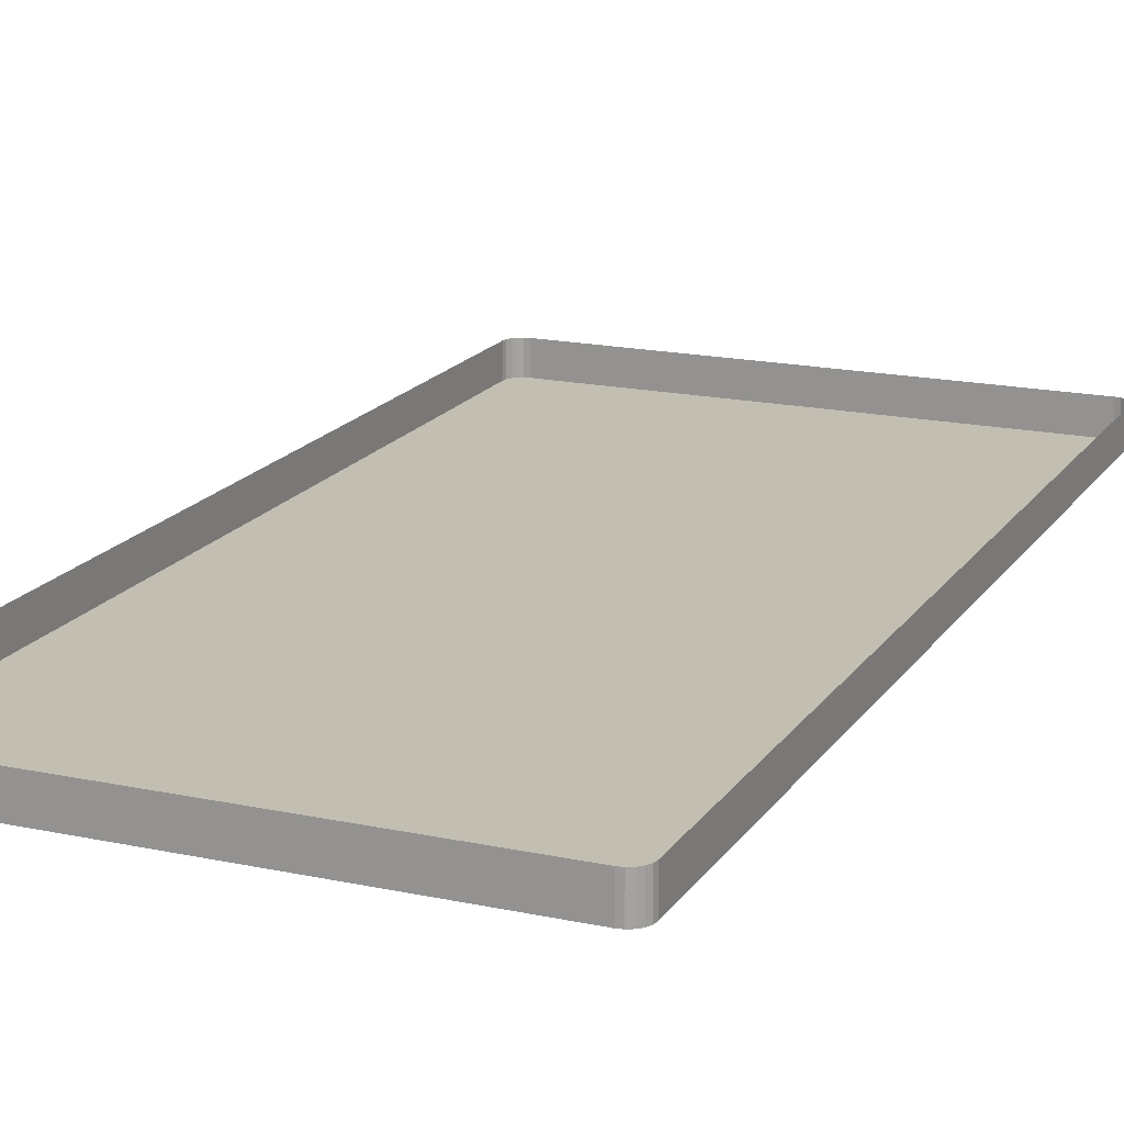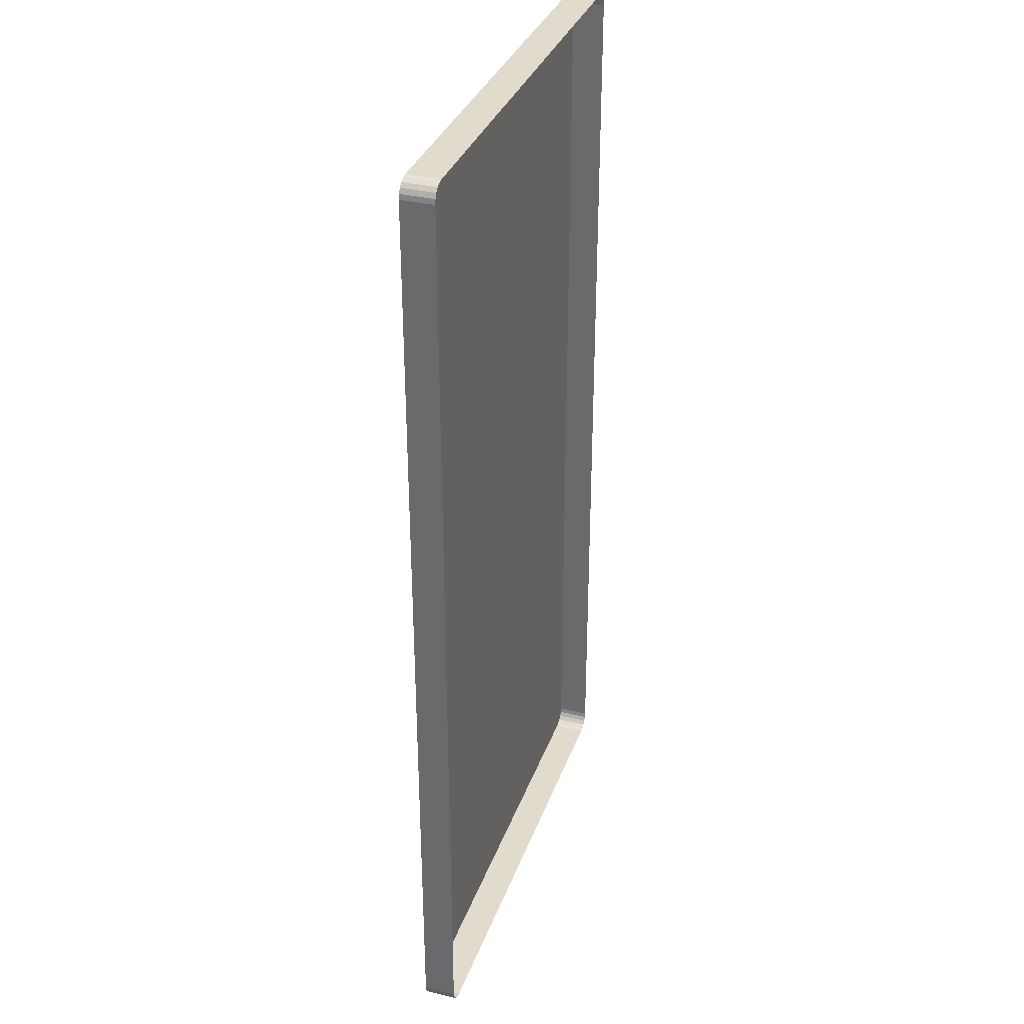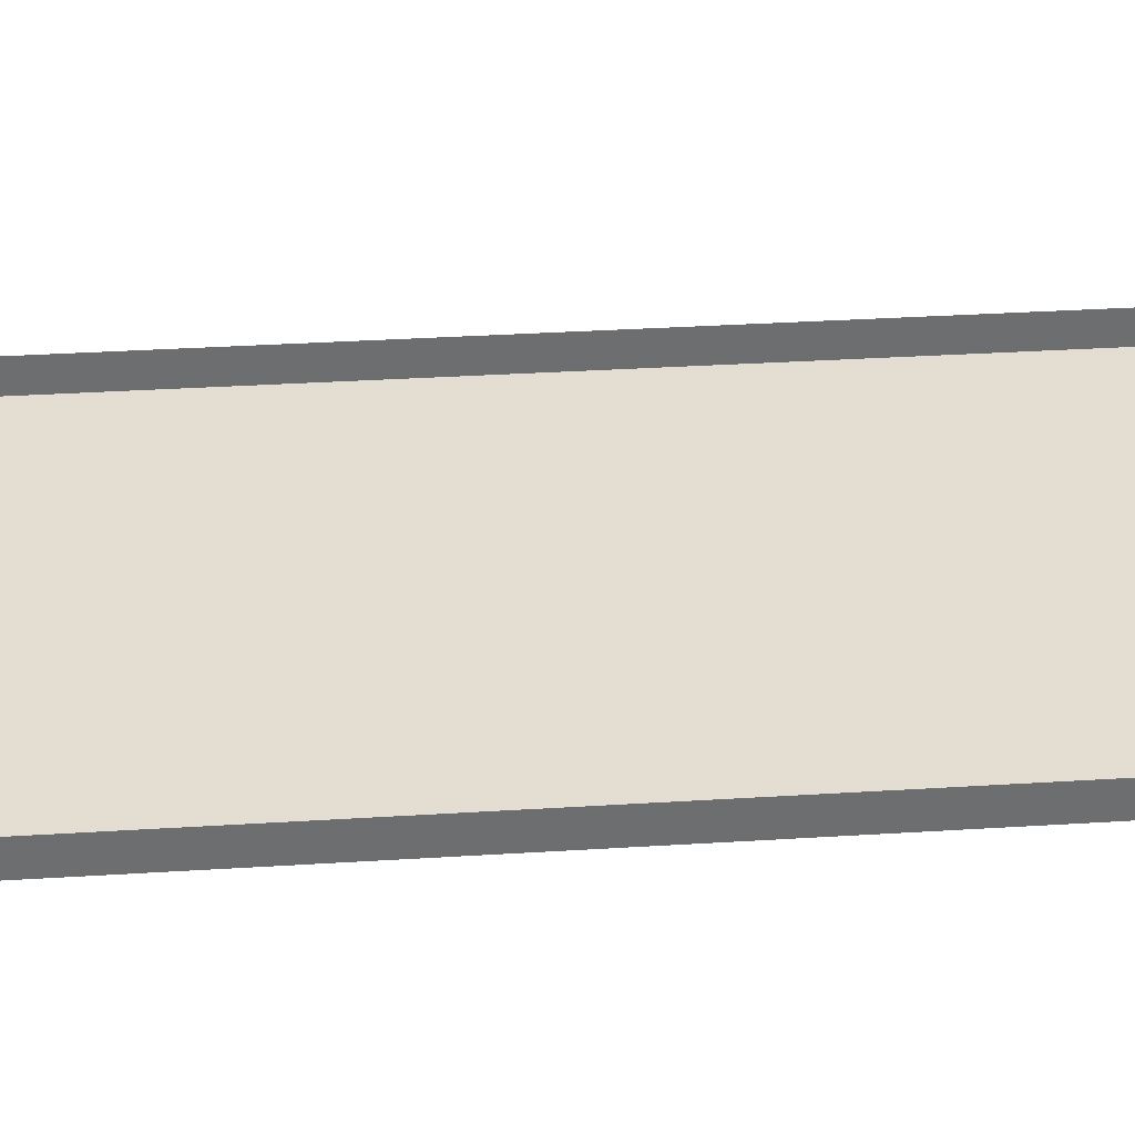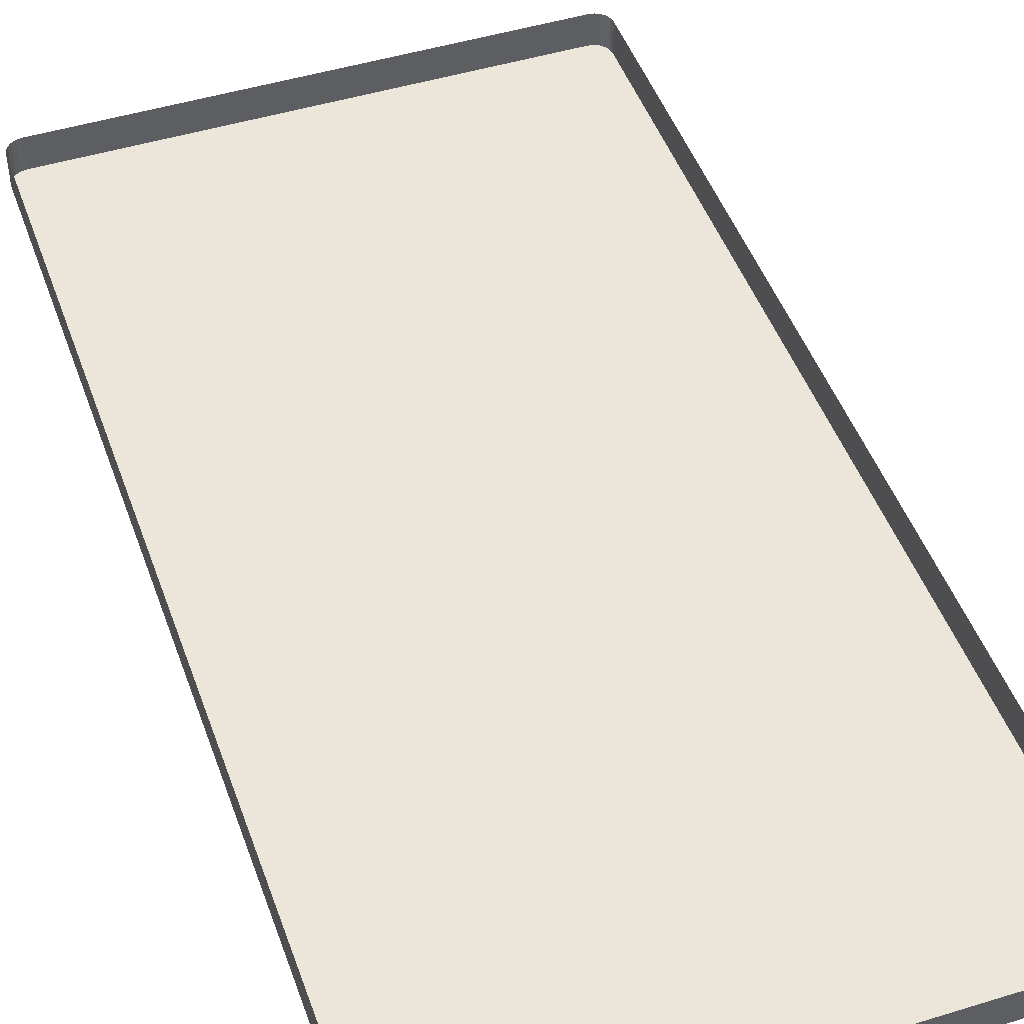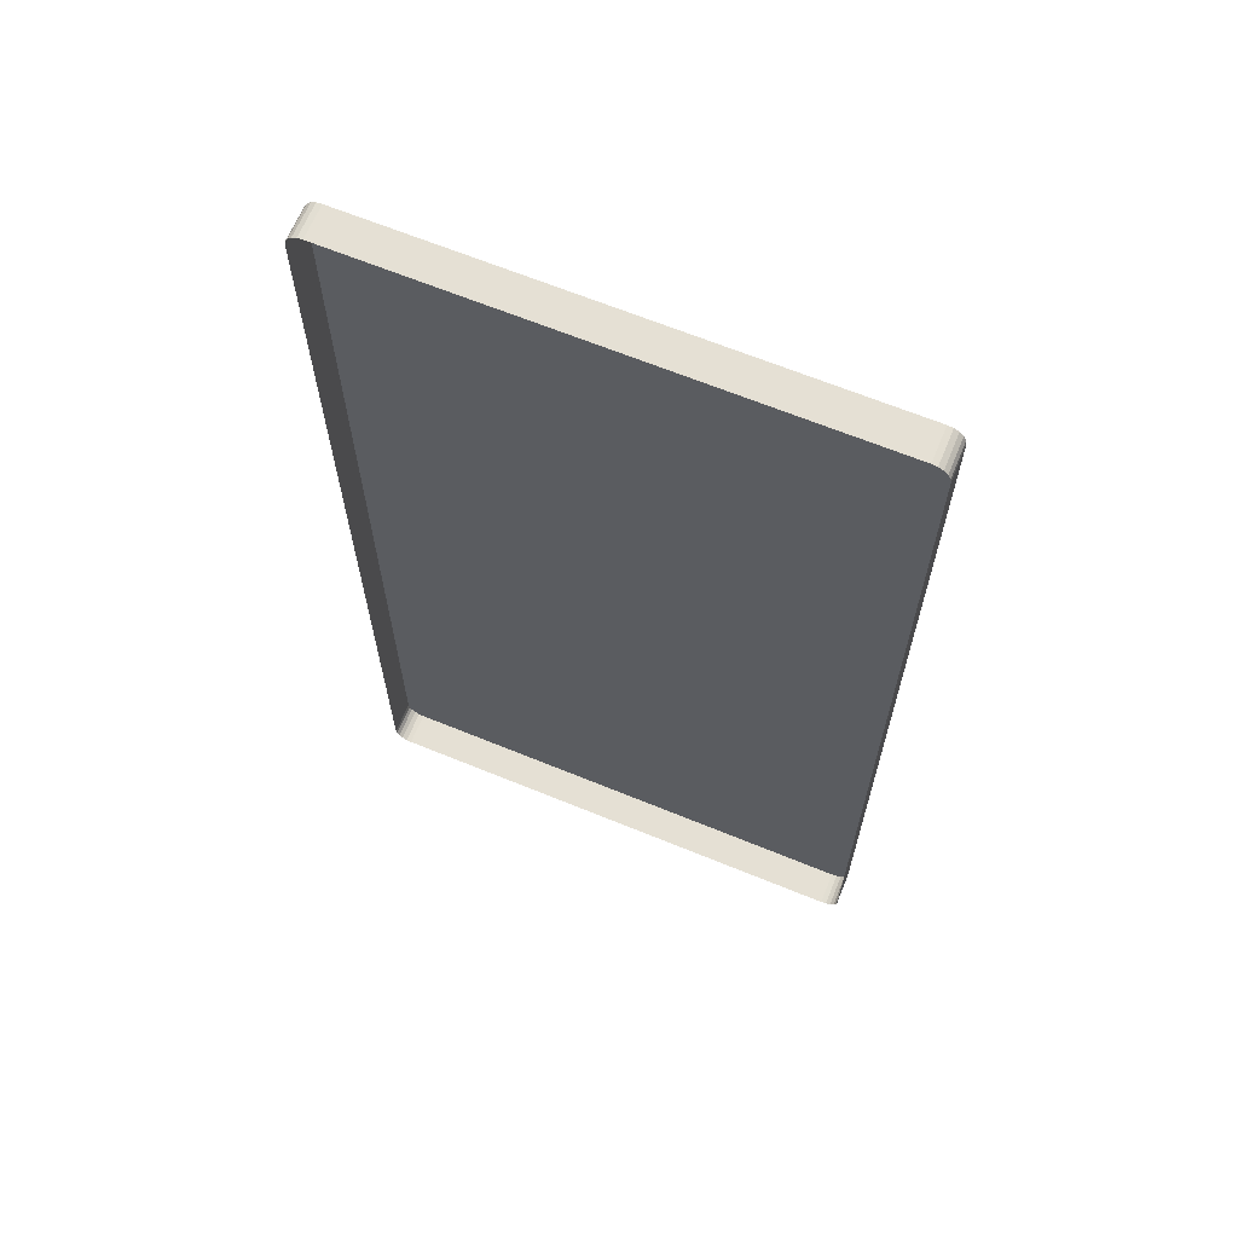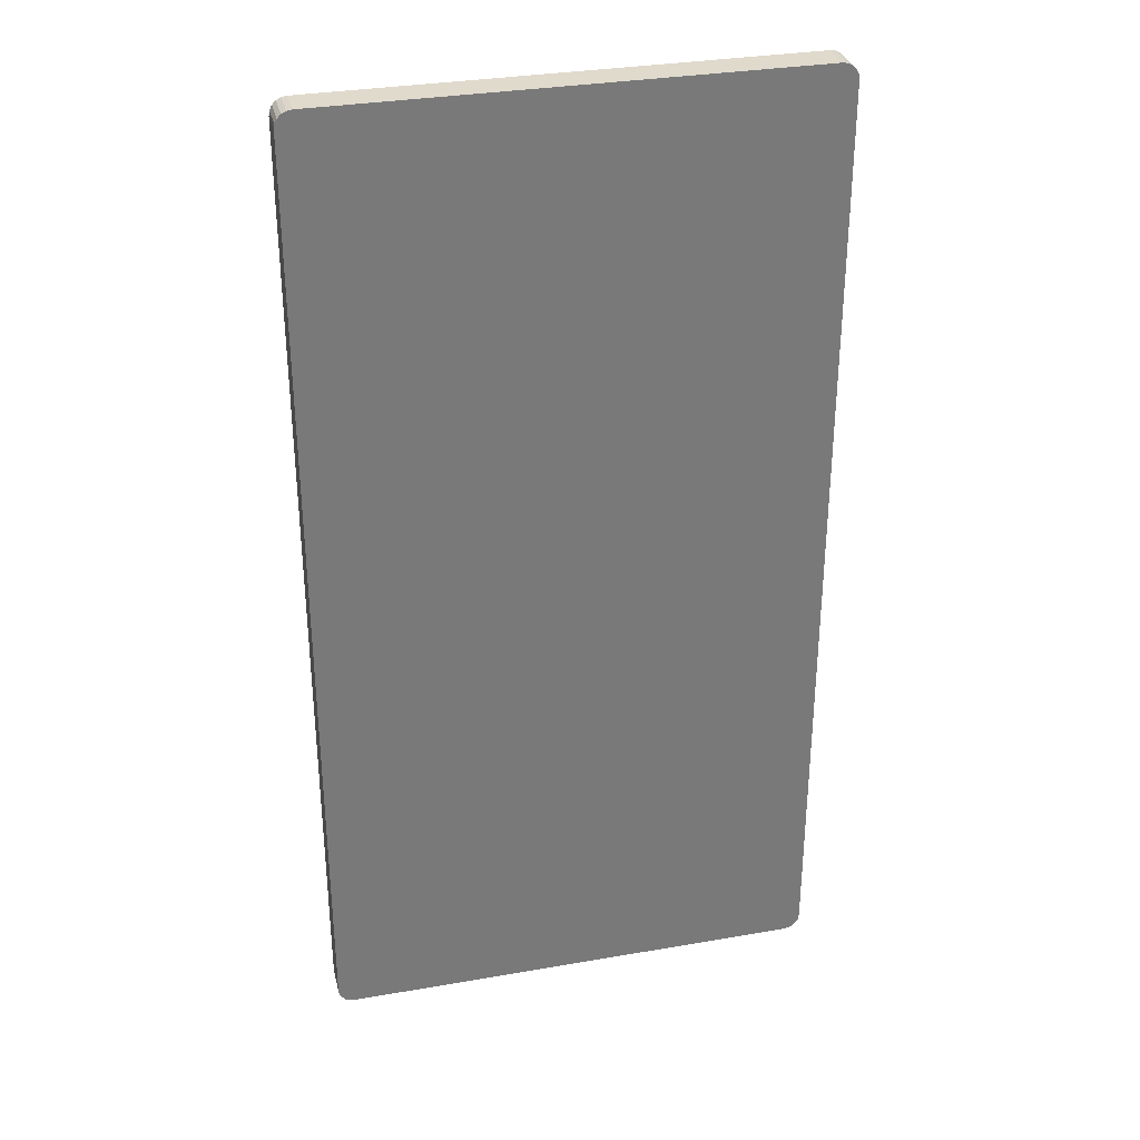
<metadata>
{"format":"obj","ext":"obj","renderer":"f3d","projection":"perspective","resolution":1024,"background":"white","views":[{"elev":17.4,"azim":23.1,"up":"+Y"},{"elev":33.9,"azim":108.3,"up":"+Z"},{"elev":36.2,"azim":85.4,"up":"+Y"},{"elev":47.3,"azim":160.8,"up":"+Y"},{"elev":65.7,"azim":-157.6,"up":"+Z"},{"elev":32.4,"azim":-13.6,"up":"+Z"}]}
</metadata>
<code>
o Cube.000_Cube.004
v 1 0 29
v 1 2 29
v 0.9511 0 29.31
v 0.9511 2 29.31
v 0.809 0 29.59
v 0.809 2 29.59
v 0.5878 0 29.81
v 0.5878 2 29.81
v 0.309 0 29.95
v 0.309 2 29.95
v -2e-06 0 30
v -2e-06 2 30
v -30 0 -29
v -30 2 -29
v -29.95 0 -29.31
v -29.95 2 -29.31
v -29.81 0 -29.59
v -29.81 2 -29.59
v -29.59 0 -29.81
v -29.59 2 -29.81
v -29.31 0 -29.95
v -29.31 2 -29.95
v -29 0 -30
v -29 2 -30
v -29 0 30
v -29 2 30
v -29.31 0 29.95
v -29.31 2 29.95
v -29.59 0 29.81
v -29.59 2 29.81
v -29.81 0 29.59
v -29.81 2 29.59
v -29.95 0 29.31
v -29.95 2 29.31
v -30 0 29
v -30 2 29
v 0 0 -30
v 0 2 -30
v 0.309 0 -29.95
v 0.309 2 -29.95
v 0.5878 0 -29.81
v 0.5878 2 -29.81
v 0.809 0 -29.59
v 0.809 2 -29.59
v 0.9511 0 -29.31
v 0.9511 2 -29.31
v 1 0 -29
v 1 2 -29
f 13 14 16 15
f 15 16 18 17
f 17 18 20 19
f 19 20 22 21
f 21 22 24 23
f 23 24 38 37
f 1 47 48 2
f 11 12 26 25
f 13 35 36 14
f 1 3 5 7 9 11 25 27 29 31 33 35 13 15 17 19 21 23 37 39 41 43 45 47
f 1 2 4 3
f 3 4 6 5
f 5 6 8 7
f 7 8 10 9
f 9 10 12 11
f 25 26 28 27
f 27 28 30 29
f 29 30 32 31
f 31 32 34 33
f 33 34 36 35
f 37 38 40 39
f 39 40 42 41
f 41 42 44 43
f 43 44 46 45
f 45 46 48 47

</code>
